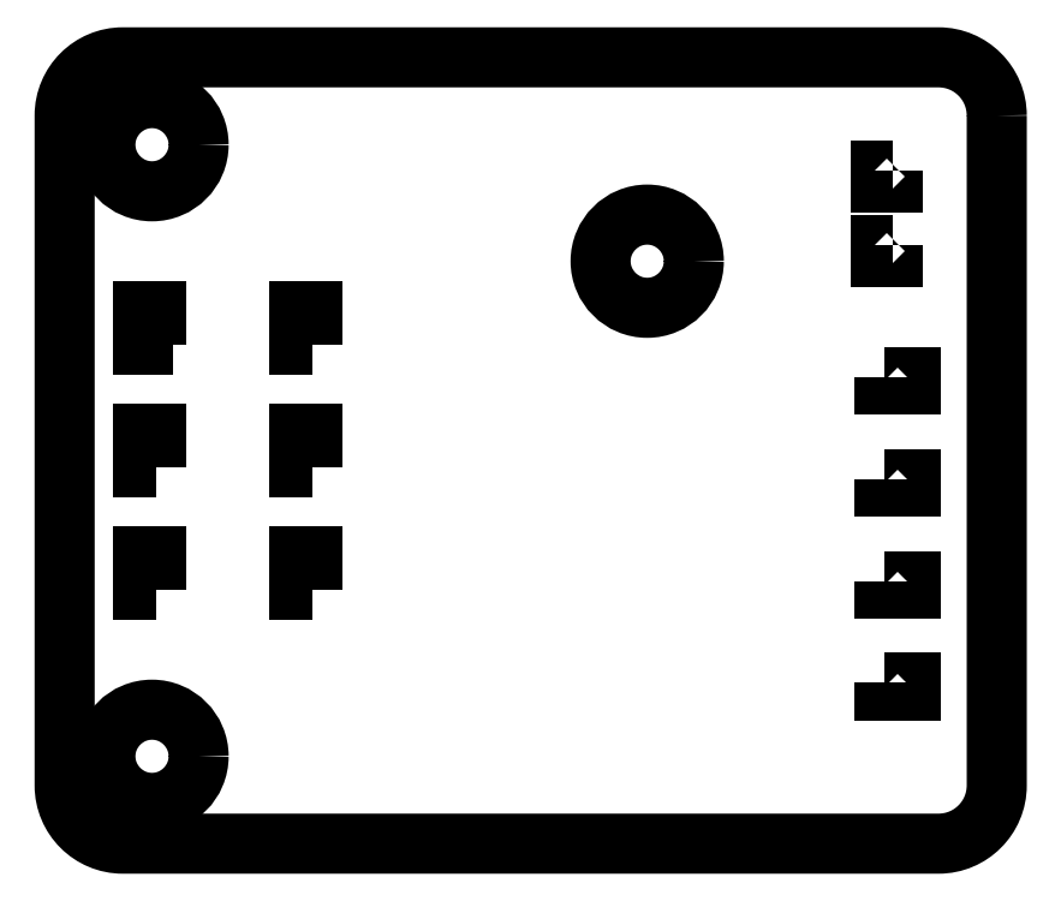
<metadata>
{"format":"dxf","ext":"dxf","renderer":"ezdxf+matplotlib","layout":"modelspace","background":"white","min_lineweight":24,"dpi":150}
</metadata>
<code>
0
SECTION
2
ENTITIES
0
LWPOLYLINE
8
0
90
8
70
1
43
0
10
-47.26
20
416.4
42
0.4142
10
-49.26
20
418.4
10
-77.26
20
418.4
42
0.4142
10
-79.26
20
416.4
10
-79.26
20
393.4
42
0.4142
10
-77.26
20
391.4
10
-49.26
20
391.4
42
0.4142
10
-47.26
20
393.4
0
CIRCLE
8
0
10
-59.26
20
411.4
30
0
40
1.6
210
0
220
0
230
1
0
CIRCLE
8
0
10
-76.26
20
415.4
30
0
40
1.6
210
7.889e-31
220
-5.527e-76
230
1
0
CIRCLE
8
0
10
-76.26
20
394.4
30
-1.776e-14
40
1.6
210
0
220
0
230
1
0
LINE
8
0
10
-76.56
20
408.6
30
0
11
-76.56
21
409.7
31
0
0
LWPOLYLINE
8
0
90
4
70
1
43
0
10
-70.76
20
408.6
10
-70.76
20
409.7
10
-71.21
20
409.7
10
-71.21
20
408.6
0
LWPOLYLINE
8
0
90
4
70
1
43
0
10
-70.76
20
404.4
10
-70.76
20
405.5
10
-71.21
20
405.5
10
-71.21
20
404.4
0
LWPOLYLINE
8
0
90
4
70
1
43
0
10
-76.11
20
408.6
10
-76.11
20
409.7
10
-76.56
20
409.7
10
-76.56
20
408.6
0
LWPOLYLINE
8
0
90
4
70
1
43
0
10
-76.11
20
404.4
10
-76.11
20
405.5
10
-76.56
20
405.5
10
-76.56
20
404.4
0
LWPOLYLINE
8
0
90
4
70
1
43
0
10
-76.11
20
400.2
10
-76.11
20
401.3
10
-76.56
20
401.3
10
-76.56
20
400.2
0
LWPOLYLINE
8
0
90
4
70
1
43
0
10
-70.76
20
400.2
10
-70.76
20
401.3
10
-71.21
20
401.3
10
-71.21
20
400.2
0
LWPOLYLINE
8
0
90
4
70
1
43
0
10
-50.82
20
412
10
-51.24
20
412
10
-51.24
20
411.6
10
-50.82
20
411.6
0
LWPOLYLINE
8
0
90
4
70
1
43
0
10
-50.82
20
414.6
10
-51.24
20
414.6
10
-51.24
20
414.1
10
-50.82
20
414.1
0
LWPOLYLINE
8
0
90
4
70
1
43
0
10
-51.13
20
407.5
10
-50.23
20
407.5
10
-50.23
20
407.2
10
-51.13
20
407.2
0
LWPOLYLINE
8
0
90
4
70
1
43
0
10
-51.13
20
404
10
-50.23
20
404
10
-50.23
20
403.7
10
-51.13
20
403.7
0
LWPOLYLINE
8
0
90
4
70
1
43
0
10
-51.13
20
400.5
10
-50.23
20
400.5
10
-50.23
20
400.2
10
-51.13
20
400.2
0
LWPOLYLINE
8
0
90
4
70
1
43
0
10
-51.13
20
397
10
-50.23
20
397
10
-50.23
20
396.7
10
-51.13
20
396.7
0
ENDSEC
0
EOF

</code>
